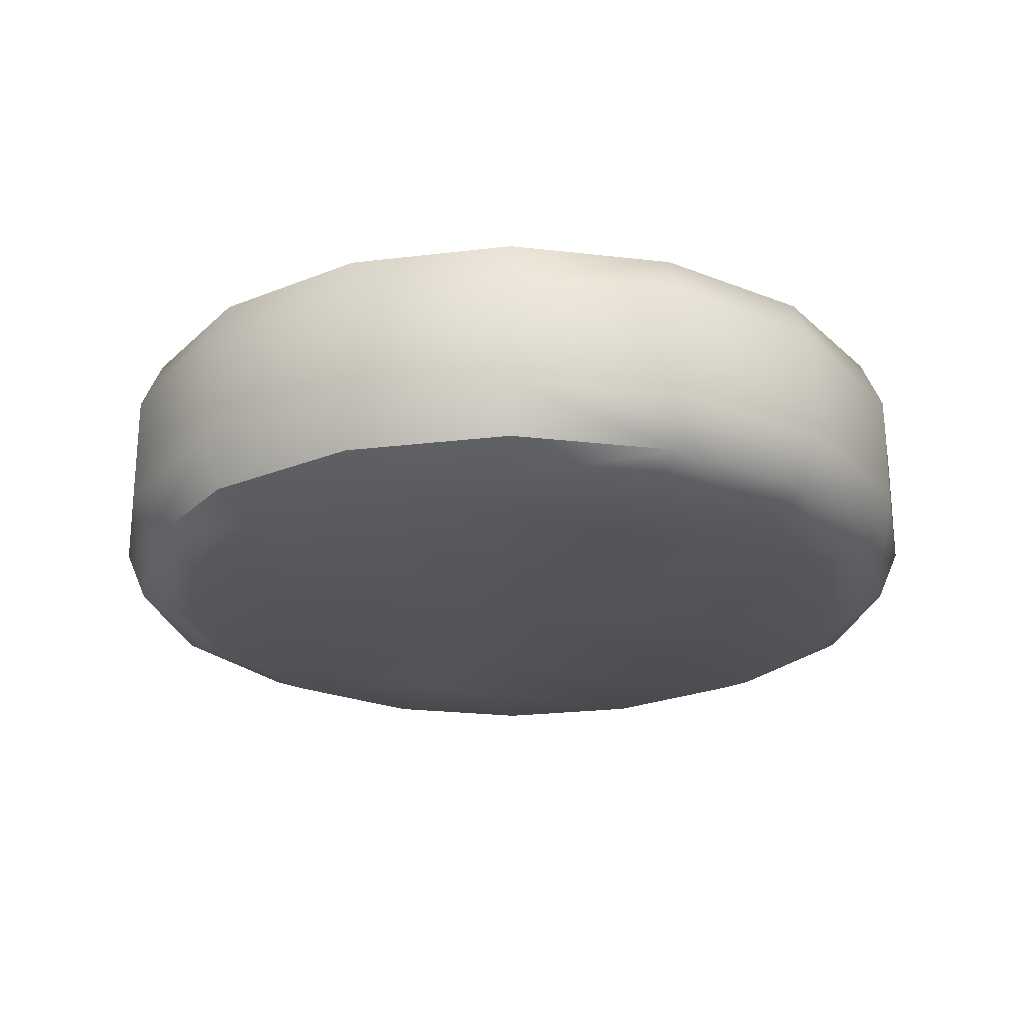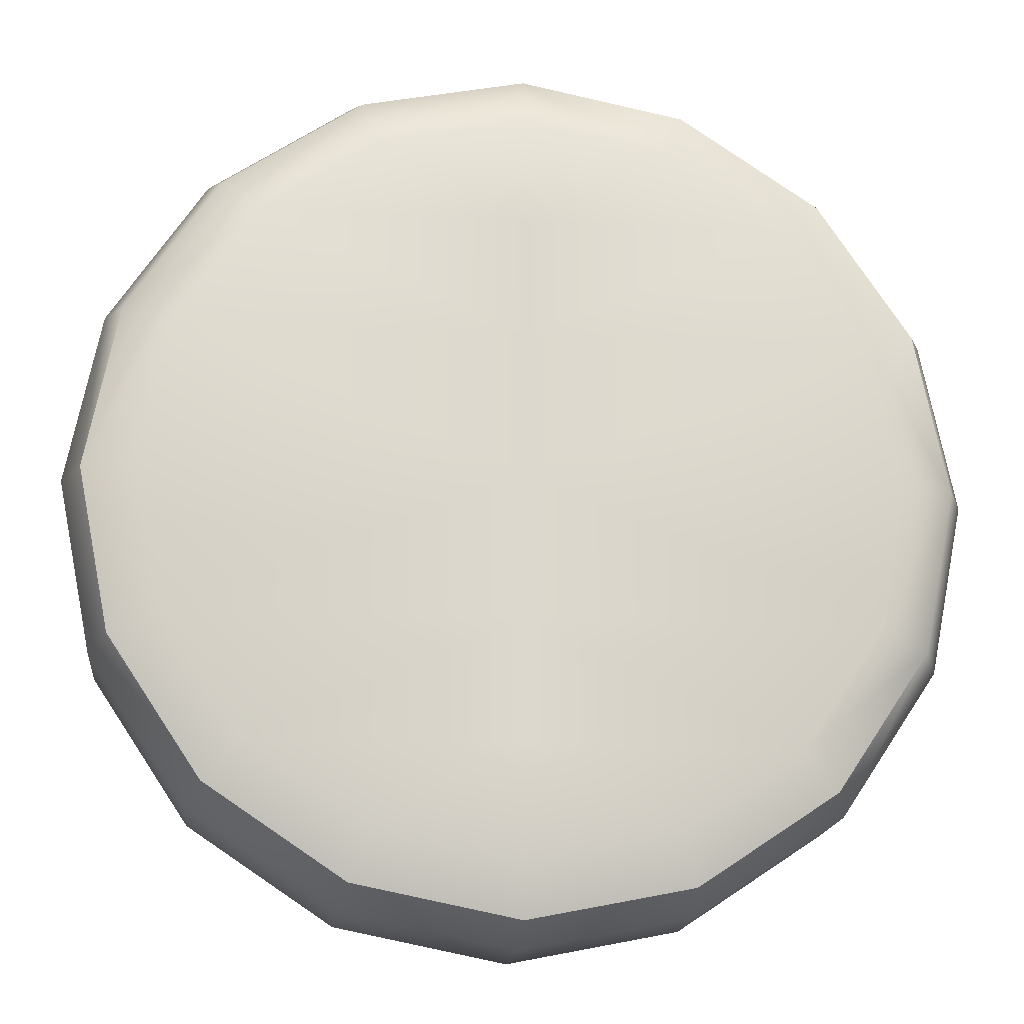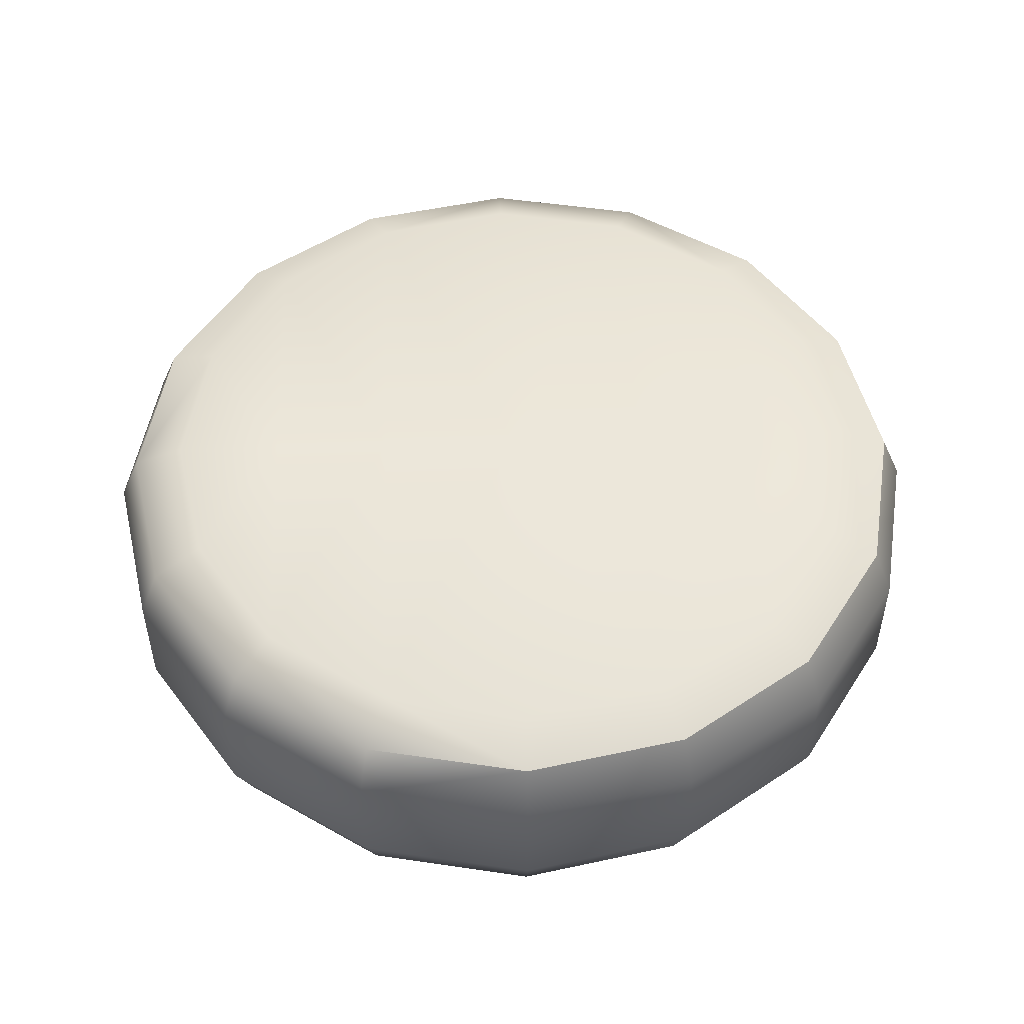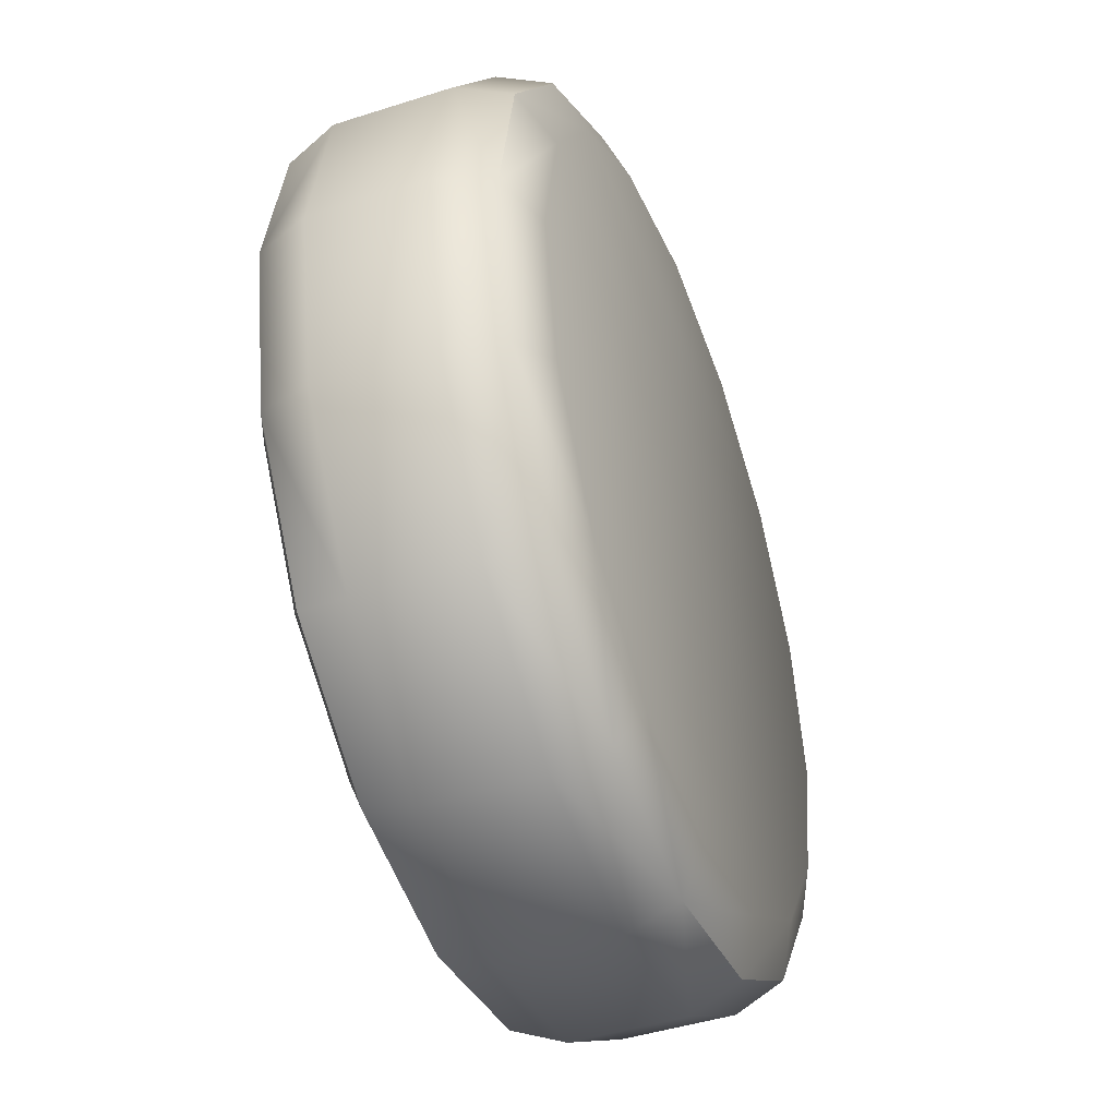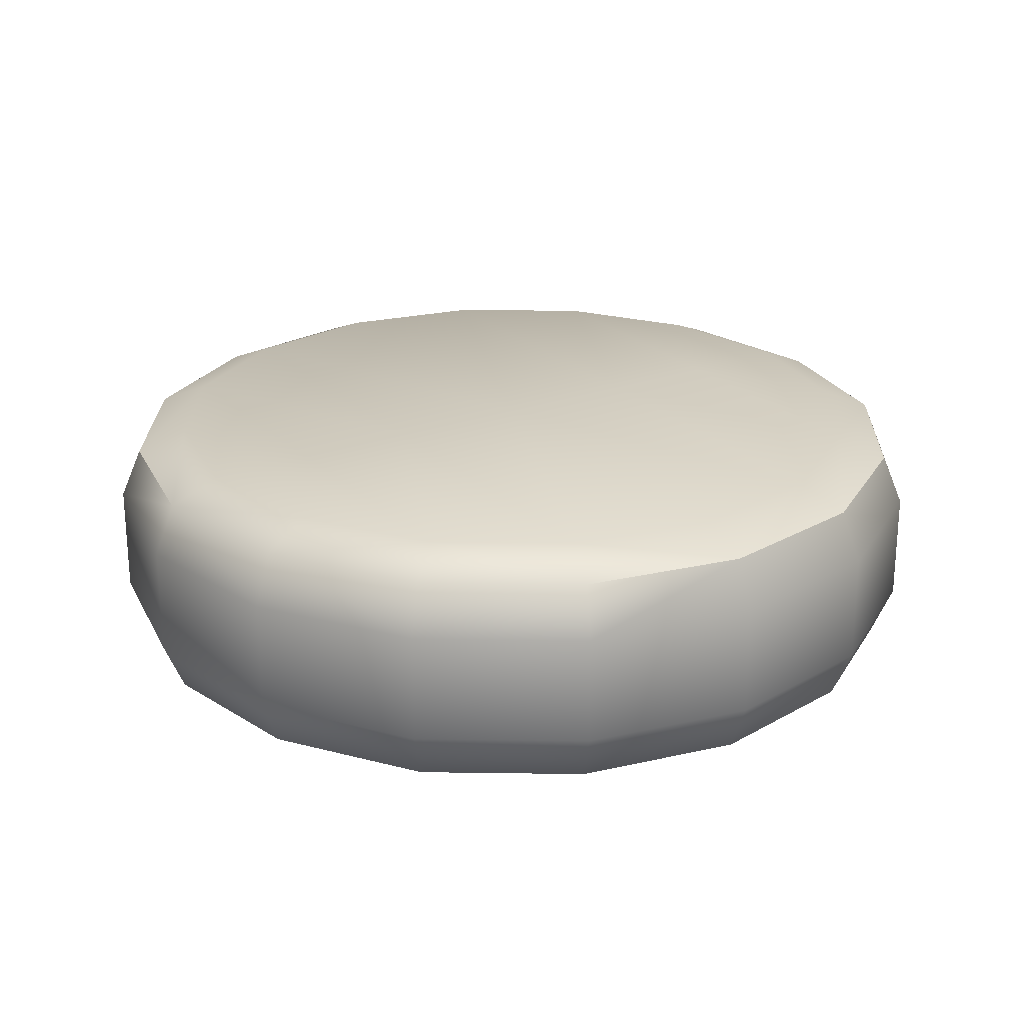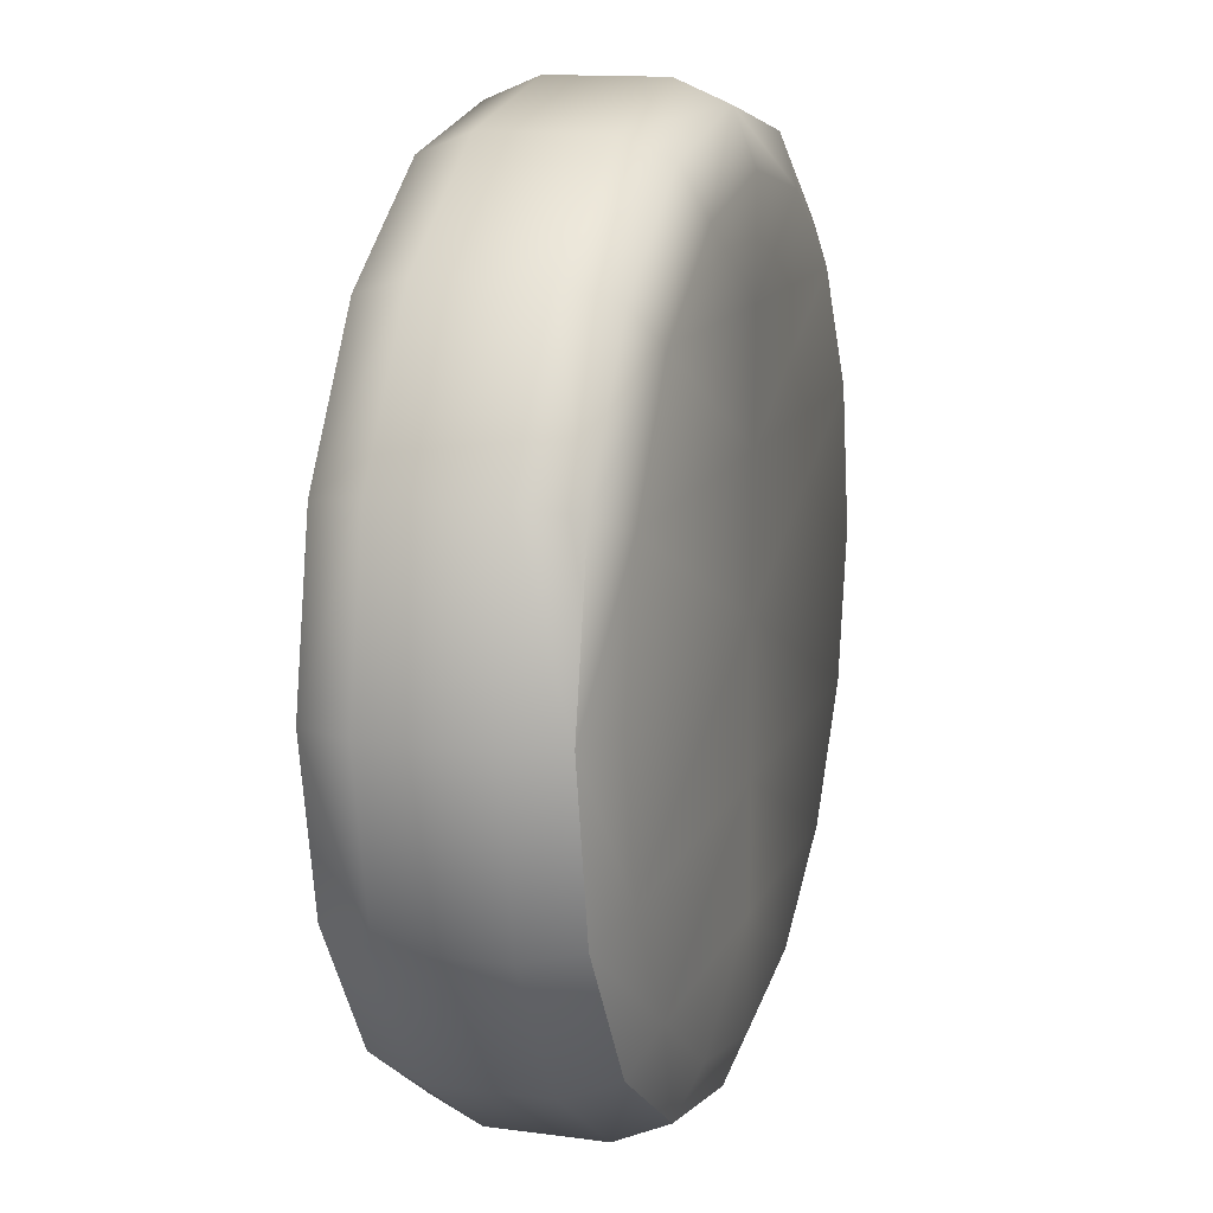
<metadata>
{"format":"obj","ext":"obj","renderer":"f3d","projection":"perspective","resolution":1024,"background":"white","views":[{"elev":-23.8,"azim":-22.3,"up":"+Y"},{"elev":-17.0,"azim":174.0,"up":"+Z"},{"elev":50.8,"azim":87.9,"up":"+Y"},{"elev":-44.7,"azim":-69.5,"up":"+Z"},{"elev":23.7,"azim":57.6,"up":"+Y"},{"elev":13.5,"azim":107.0,"up":"+Z"}]}
</metadata>
<code>
o food_ingredient_burger_cooked_Cylinder.051
v 0 0 -0.2927
v 0 0.05619 -0.35
v 0 0.01646 -0.3332
v 0 0.2 -0.2927
v 0 0.1438 -0.35
v 0 0.1835 -0.3332
v 0.112 0 -0.2704
v 0.1339 0.05619 -0.3234
v 0.1275 0.01646 -0.3079
v 0.112 0.2 -0.2704
v 0.1339 0.1438 -0.3234
v 0.1275 0.1835 -0.3079
v 0.207 0 -0.207
v 0.2475 0.05619 -0.2475
v 0.2356 0.01646 -0.2356
v 0.207 0.2 -0.207
v 0.2475 0.1438 -0.2475
v 0.2356 0.1835 -0.2356
v 0.2704 0 -0.112
v 0.3234 0.05619 -0.1339
v 0.3079 0.01646 -0.1275
v 0.2704 0.2 -0.112
v 0.3234 0.1438 -0.1339
v 0.3079 0.1835 -0.1275
v 0.2927 0 0
v 0.35 0.05619 0
v 0.3332 0.01646 0
v 0.2927 0.2 0
v 0.35 0.1438 0
v 0.3332 0.1835 0
v 0.2704 -0 0.112
v 0.3234 0.05619 0.1339
v 0.3079 0.01646 0.1275
v 0.2704 0.2 0.112
v 0.3234 0.1438 0.1339
v 0.3079 0.1835 0.1275
v 0.207 -0 0.207
v 0.2475 0.05619 0.2475
v 0.2356 0.01646 0.2356
v 0.207 0.2 0.207
v 0.2475 0.1438 0.2475
v 0.2356 0.1835 0.2356
v 0.112 -0 0.2704
v 0.1339 0.05619 0.3234
v 0.1275 0.01646 0.3079
v 0.112 0.2 0.2704
v 0.1339 0.1438 0.3234
v 0.1275 0.1835 0.3079
v 0 -0 0.2927
v 0 0.05619 0.35
v 0 0.01646 0.3332
v 0 0.2 0.2927
v 0 0.1438 0.35
v 0 0.1835 0.3332
v -0.112 -0 0.2704
v -0.1339 0.05619 0.3234
v -0.1275 0.01646 0.3079
v -0.112 0.2 0.2704
v -0.1339 0.1438 0.3234
v -0.1275 0.1835 0.3079
v -0.207 -0 0.207
v -0.2475 0.05619 0.2475
v -0.2356 0.01646 0.2356
v -0.207 0.2 0.207
v -0.2475 0.1438 0.2475
v -0.2356 0.1835 0.2356
v -0.2704 -0 0.112
v -0.3234 0.05619 0.1339
v -0.3079 0.01646 0.1275
v -0.2704 0.2 0.112
v -0.3234 0.1438 0.1339
v -0.3079 0.1835 0.1275
v -0.2927 0 0
v -0.35 0.05619 0
v -0.3332 0.01646 0
v -0.2927 0.2 0
v -0.35 0.1438 0
v -0.3332 0.1835 0
v -0.2704 0 -0.112
v -0.3234 0.05619 -0.1339
v -0.3079 0.01646 -0.1275
v -0.2704 0.2 -0.112
v -0.3234 0.1438 -0.1339
v -0.3079 0.1835 -0.1275
v -0.207 0 -0.207
v -0.2475 0.05619 -0.2475
v -0.2356 0.01646 -0.2356
v -0.207 0.2 -0.207
v -0.2475 0.1438 -0.2475
v -0.2356 0.1835 -0.2356
v -0.112 0 -0.2704
v -0.1339 0.05619 -0.3234
v -0.1275 0.01646 -0.3079
v -0.112 0.2 -0.2704
v -0.1339 0.1438 -0.3234
v -0.1275 0.1835 -0.3079
v 0 0.2 0.207
v 0 0.2 0.112
v 0 0.2 0
v 0 0.2 -0.112
v 0 0.2 -0.207
v 0 -0 0.207
v 0 -0 0.112
v 0 0 0
v 0 0 -0.112
v 0 0 -0.207
f 95 2 92
f 17 20 14
f 23 26 20
f 29 32 26
f 35 38 32
f 41 44 38
f 47 50 44
f 53 56 50
f 59 62 56
f 65 68 62
f 71 74 68
f 77 80 74
f 83 86 80
f 89 92 86
f 11 14 8
f 97 64 58
f 5 8 2
f 8 3 2
f 3 7 1
f 11 6 12
f 6 10 12
f 14 9 8
f 9 13 7
f 17 12 18
f 12 16 18
f 14 21 15
f 21 13 15
f 17 24 23
f 24 16 22
f 20 27 21
f 27 19 21
f 23 30 29
f 30 22 28
f 32 27 26
f 27 31 25
f 35 30 36
f 30 34 36
f 38 33 32
f 33 37 31
f 41 36 42
f 36 40 42
f 38 45 39
f 45 37 39
f 41 48 47
f 48 40 46
f 44 51 45
f 51 43 45
f 47 54 53
f 54 46 52
f 56 51 50
f 51 55 49
f 59 54 60
f 54 58 60
f 62 57 56
f 57 61 55
f 65 60 66
f 60 64 66
f 62 69 63
f 69 61 63
f 65 72 71
f 72 64 70
f 68 75 69
f 75 67 69
f 71 78 77
f 78 70 76
f 80 75 74
f 75 79 73
f 83 78 84
f 78 82 84
f 86 81 80
f 81 85 79
f 89 84 90
f 84 88 90
f 86 93 87
f 93 85 87
f 89 96 95
f 96 88 94
f 92 3 93
f 3 91 93
f 95 6 5
f 6 94 4
f 102 37 43
f 88 100 101
f 82 99 100
f 99 70 98
f 98 64 97
f 94 88 101
f 16 100 22
f 22 99 28
f 99 34 28
f 98 40 34
f 97 52 46
f 10 4 101
f 19 104 105
f 104 31 103
f 13 105 106
f 7 13 106
f 103 37 102
f 85 105 79
f 79 104 73
f 104 67 73
f 103 61 67
f 102 49 55
f 91 1 106
f 4 94 101
f 16 10 101
f 40 97 46
f 52 97 58
f 49 102 43
f 61 102 55
f 85 91 106
f 1 7 106
f 95 5 2
f 17 23 20
f 23 29 26
f 29 35 32
f 35 41 38
f 41 47 44
f 47 53 50
f 53 59 56
f 59 65 62
f 65 71 68
f 71 77 74
f 77 83 80
f 83 89 86
f 89 95 92
f 11 17 14
f 5 11 8
f 8 9 3
f 3 9 7
f 11 5 6
f 6 4 10
f 14 15 9
f 9 15 13
f 17 11 12
f 12 10 16
f 14 20 21
f 21 19 13
f 17 18 24
f 24 18 16
f 20 26 27
f 27 25 19
f 23 24 30
f 30 24 22
f 32 33 27
f 27 33 31
f 35 29 30
f 30 28 34
f 38 39 33
f 33 39 37
f 41 35 36
f 36 34 40
f 38 44 45
f 45 43 37
f 41 42 48
f 48 42 40
f 44 50 51
f 51 49 43
f 47 48 54
f 54 48 46
f 56 57 51
f 51 57 55
f 59 53 54
f 54 52 58
f 62 63 57
f 57 63 61
f 65 59 60
f 60 58 64
f 62 68 69
f 69 67 61
f 65 66 72
f 72 66 64
f 68 74 75
f 75 73 67
f 71 72 78
f 78 72 70
f 80 81 75
f 75 81 79
f 83 77 78
f 78 76 82
f 86 87 81
f 81 87 85
f 89 83 84
f 84 82 88
f 86 92 93
f 93 91 85
f 89 90 96
f 96 90 88
f 92 2 3
f 3 1 91
f 95 96 6
f 6 96 94
f 88 82 100
f 82 76 99
f 99 76 70
f 98 70 64
f 16 101 100
f 22 100 99
f 99 98 34
f 98 97 40
f 19 25 104
f 104 25 31
f 13 19 105
f 103 31 37
f 85 106 105
f 79 105 104
f 104 103 67
f 103 102 61

</code>
